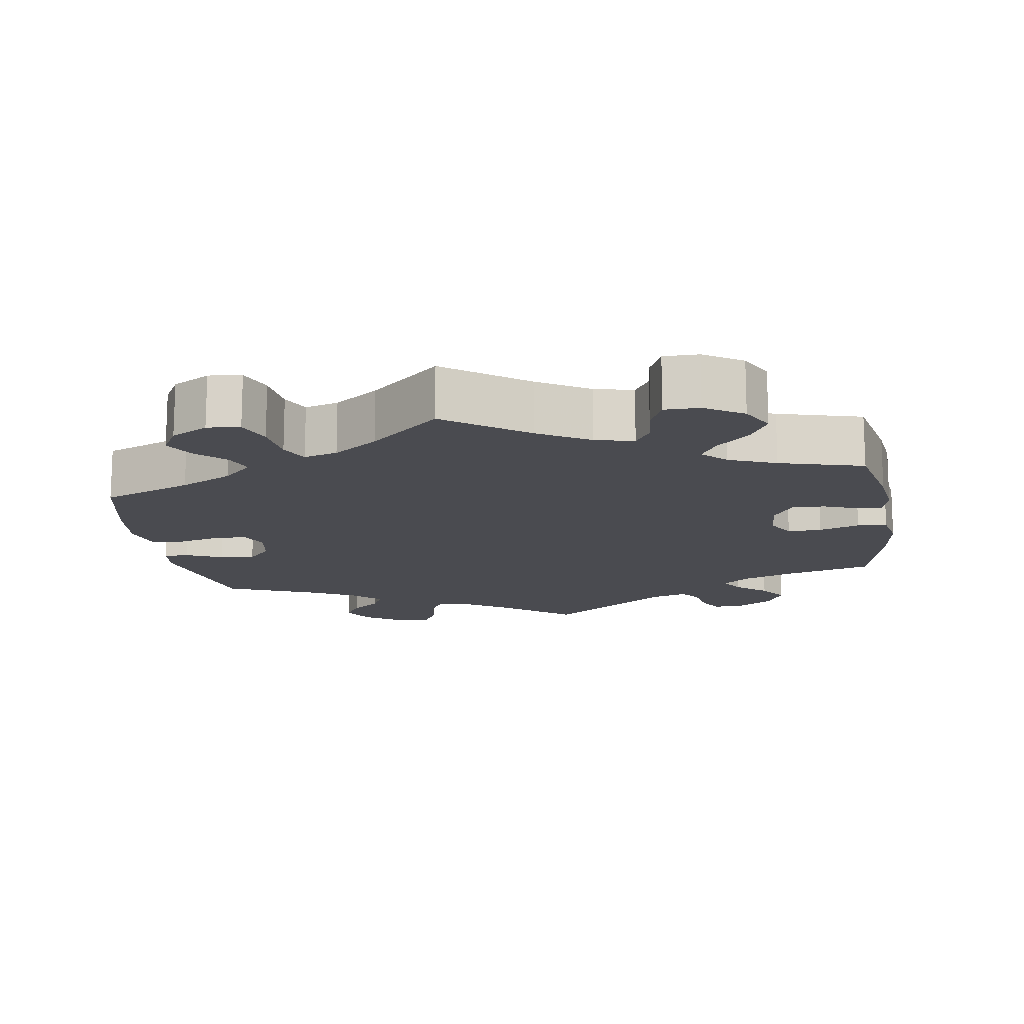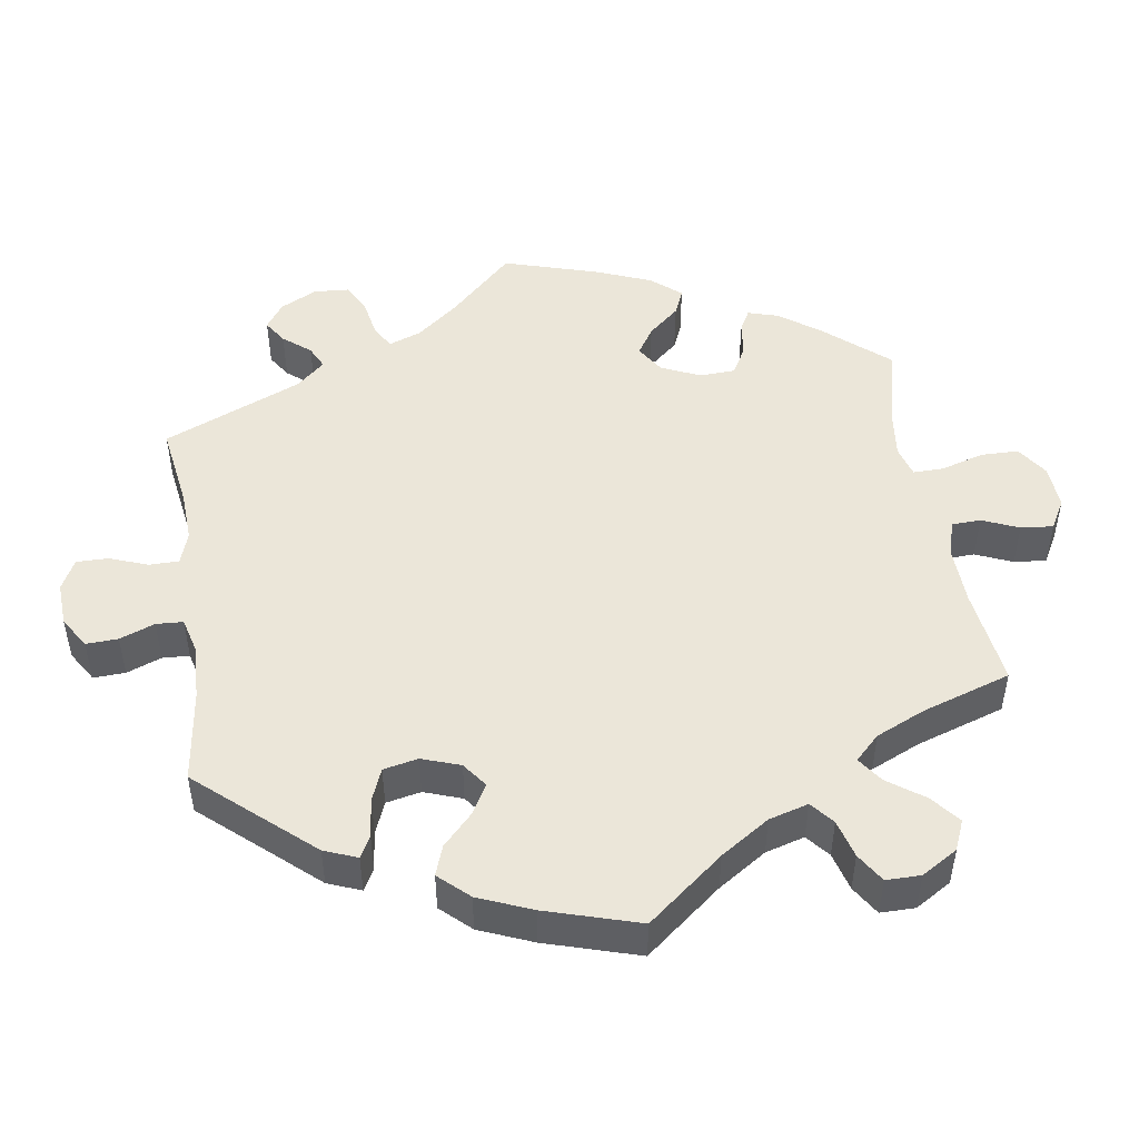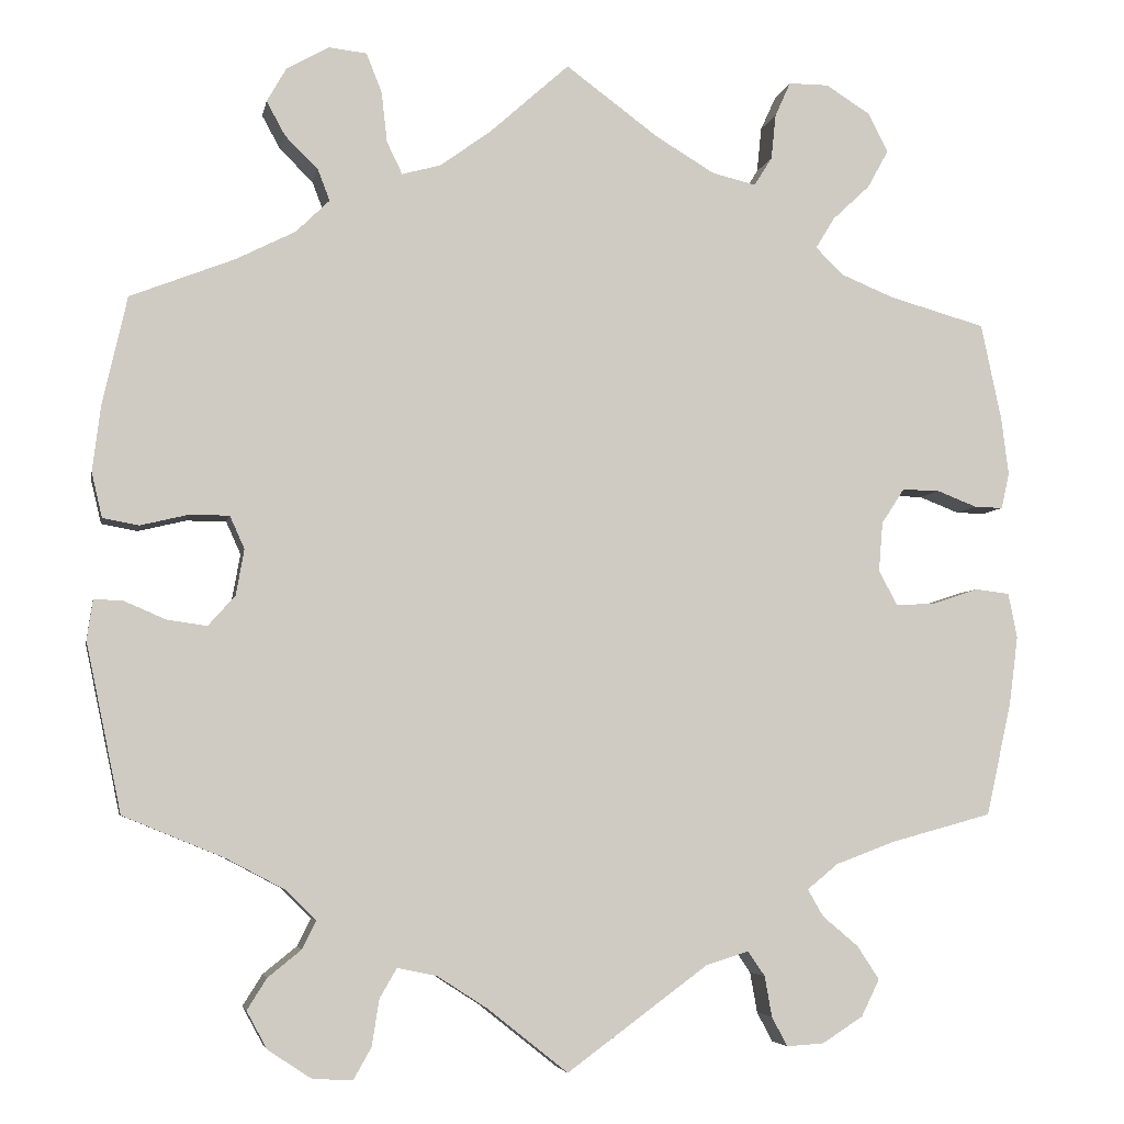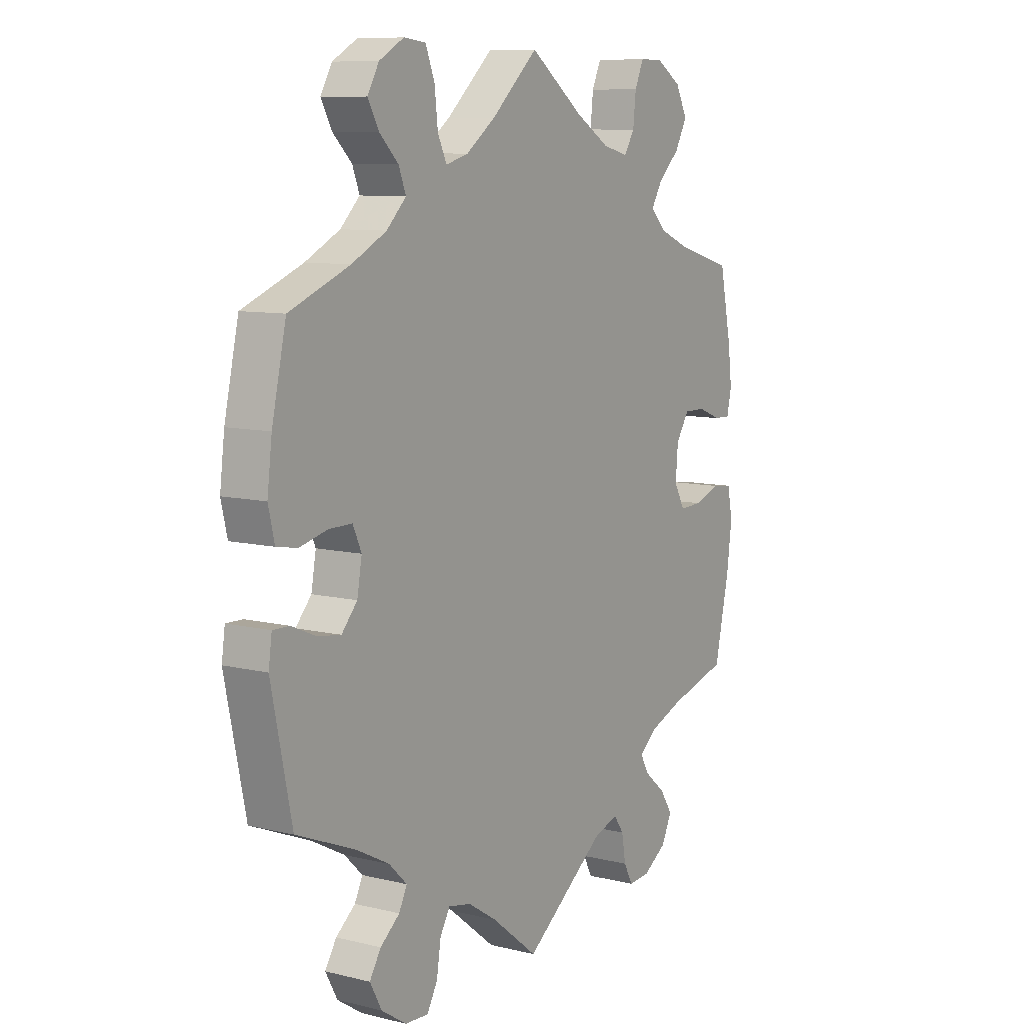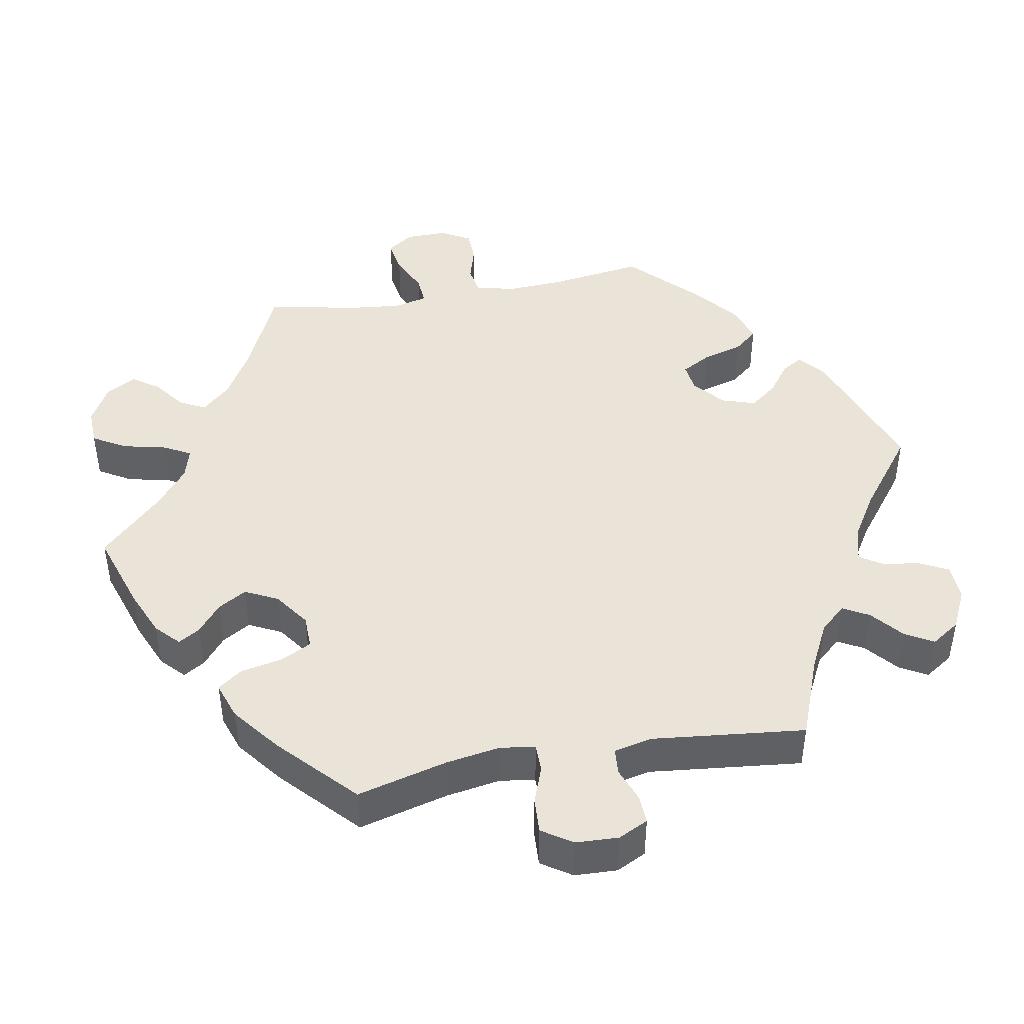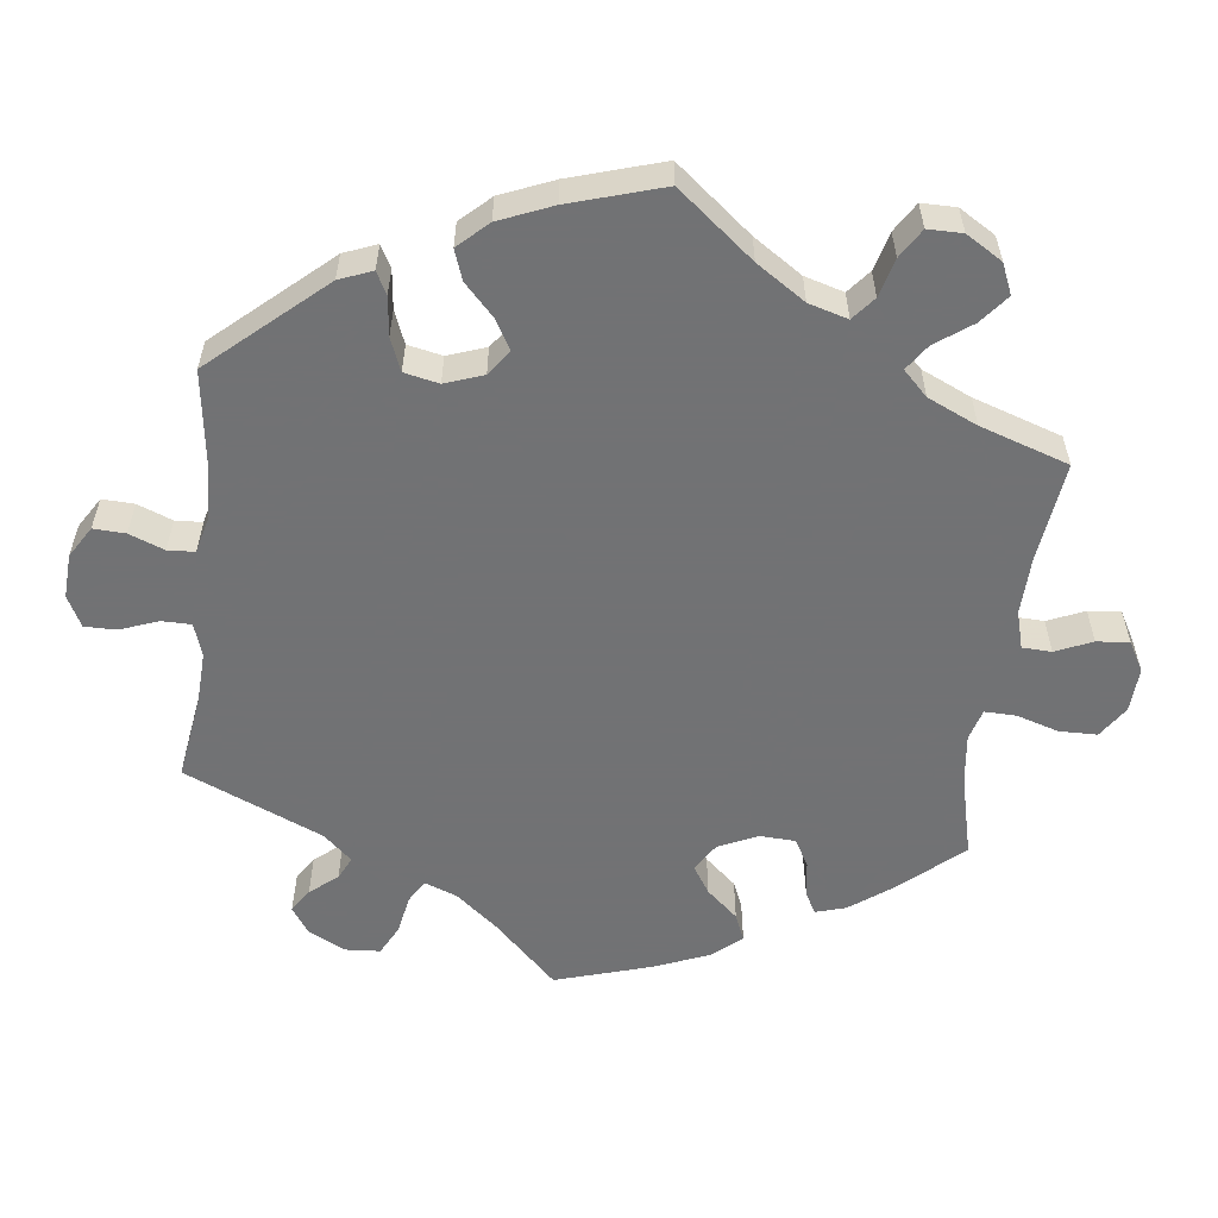
<metadata>
{"format":"obj","ext":"obj","renderer":"f3d","projection":"perspective","resolution":1024,"background":"white","views":[{"elev":-14.4,"azim":9.1,"up":"+Y"},{"elev":47.4,"azim":-69.0,"up":"+Y"},{"elev":-5.1,"azim":-10.8,"up":"+Z"},{"elev":9.3,"azim":-57.4,"up":"+Z"},{"elev":43.3,"azim":139.5,"up":"+Y"},{"elev":-55.6,"azim":-67.2,"up":"+Y"}]}
</metadata>
<code>
v -0.413 0.07 -0.361
v -0.577 0.07 0.097
v 0.389 0.07 0.484
v -0.374 0.07 0.557
v -0.343 0.07 -0.398
v 0.287 0.07 0.613
v 0.415 0.07 0.531
v 0.431 0.07 0.098
v -0.35 0.07 0.599
v 0.34 0.07 -0.371
v -0.395 0.07 0.008
v -0.305 0.07 -0.435
v 0.225 0.07 -0.477
v 0.421 0.07 -0.048
v 0.186 0.07 0.493
v -0.098 0.07 0.532
v -0.462 0.07 0.048
v -0.564 0.07 0.042
v -0.363 0.07 -0.502
v 0.403 0.07 0.055
v 0.562 0.07 0.192
v 0 0.07 -0.62
v 0.419 0.07 0.343
v -0.413 0.07 0.048
v 0 0.07 0.62
v -0.41 0.07 0.36
v -0.26 0.07 -0.624
v 0.469 0.07 -0.046
v 0.173 0.07 -0.493
v 0.526 0.07 0.078
v 0.336 0.07 0.613
v 0.24 0.07 0.48
v 0.477 0.07 0.097
v -0.351 0.07 0.515
v -0.567 0.07 0.177
v 0.37 0.07 -0.558
v -0.16 0.07 0.487
v 0.561 0.07 0.077
v 0.398 0.07 -0.006
v 0.321 0.07 -0.435
v 0.353 0.07 0.37
v -0.538 0.07 -0.056
v 0.365 0.07 -0.472
v -0.238 0.07 -0.585
v -0.229 0.07 -0.528
v -0.487 0.07 -0.078
v 0.392 0.07 -0.513
v 0.343 0.07 0.441
v 0.32 0.07 -0.59
v -0.233 0.07 0.575
v 0.412 0.07 -0.344
v -0.387 0.07 -0.54
v 0.262 0.07 0.515
v -0.226 0.07 0.513
v 0.114 0.07 0.536
v -0.098 0.07 -0.542
v 0.268 0.07 0.571
v -0.298 0.07 0.628
v 0.568 0.07 -0.032
v 0.255 0.07 -0.557
v -0.309 0.07 -0.621
v 0.537 0.07 -0.31
v 0.302 0.07 -0.402
v -0.322 0.07 -0.469
v -0.296 0.07 0.437
v 0.537 0.07 0.31
v 0.32 0.07 0.403
v -0.16 0.07 -0.502
v -0.207 0.07 0.474
v -0.438 0.07 -0.085
v -0.362 0.07 -0.586
v 0.274 0.07 -0.593
v -0.52 0.07 0.034
v -0.573 0.07 -0.055
v 0.571 0.07 0.121
v -0.311 0.07 0.476
v -0.208 0.07 -0.492
v 0.526 0.07 -0.027
v -0.537 0.07 -0.31
v 0.568 0.07 -0.171
v -0.252 0.07 0.623
v -0.58 0.07 -0.104
v 0.39 0.07 0.579
v -0.537 0.07 0.31
v 0.246 0.07 -0.507
v 0.579 0.07 -0.087
v -0.337 0.07 0.397
v -0.405 0.07 -0.048
v -0.413 -0 -0.361
v -0.577 -0 0.097
v 0.389 -0 0.484
v -0.374 -0 0.557
v -0.343 -0 -0.398
v 0.287 -0 0.613
v 0.415 -0 0.531
v 0.431 -0 0.098
v -0.35 -0 0.599
v 0.34 -0 -0.371
v -0.395 -0 0.008
v -0.305 -0 -0.435
v 0.225 -0 -0.477
v 0.421 -0 -0.048
v 0.186 -0 0.493
v -0.098 -0 0.532
v -0.462 -0 0.048
v -0.564 -0 0.042
v -0.363 -0 -0.502
v 0.403 -0 0.055
v 0.562 -0 0.192
v 0 -0 -0.62
v 0.419 -0 0.343
v -0.413 -0 0.048
v 0 -0 0.62
v -0.41 -0 0.36
v -0.26 -0 -0.624
v 0.469 -0 -0.046
v 0.173 -0 -0.493
v 0.526 -0 0.078
v 0.336 -0 0.613
v 0.24 -0 0.48
v 0.477 -0 0.097
v -0.351 -0 0.515
v -0.567 -0 0.177
v 0.37 -0 -0.558
v -0.16 -0 0.487
v 0.561 -0 0.077
v 0.398 -0 -0.006
v 0.321 -0 -0.435
v 0.353 -0 0.37
v -0.538 -0 -0.056
v 0.365 -0 -0.472
v -0.238 -0 -0.585
v -0.229 -0 -0.528
v -0.487 -0 -0.078
v 0.392 -0 -0.513
v 0.343 -0 0.441
v 0.32 -0 -0.59
v -0.233 -0 0.575
v 0.412 -0 -0.344
v -0.387 -0 -0.54
v 0.262 -0 0.515
v -0.226 -0 0.513
v 0.114 -0 0.536
v -0.098 -0 -0.542
v 0.268 -0 0.571
v -0.298 -0 0.628
v 0.568 -0 -0.032
v 0.255 -0 -0.557
v -0.309 -0 -0.621
v 0.537 -0 -0.31
v 0.302 -0 -0.402
v -0.322 -0 -0.469
v -0.296 -0 0.437
v 0.537 -0 0.31
v 0.32 -0 0.403
v -0.16 -0 -0.502
v -0.207 -0 0.474
v -0.438 -0 -0.085
v -0.362 -0 -0.586
v 0.274 -0 -0.593
v -0.52 -0 0.034
v -0.573 -0 -0.055
v 0.571 -0 0.121
v -0.311 -0 0.476
v -0.208 -0 -0.492
v 0.526 -0 -0.027
v -0.537 -0 -0.31
v 0.568 -0 -0.171
v -0.252 -0 0.623
v -0.58 -0 -0.104
v 0.39 -0 0.579
v -0.537 -0 0.31
v 0.246 -0 -0.507
v 0.579 -0 -0.087
v -0.337 -0 0.397
v -0.405 -0 -0.048
f 1 79 82 74
f 5 1 74 42
f 12 5 42 46
f 71 52 19 64
f 71 64 12
f 61 71 12
f 45 44 27 61
f 77 45 61 12
f 68 77 12 46
f 29 22 56
f 13 29 56 68
f 49 72 60 85
f 49 85 13
f 36 49 13
f 40 43 47 36
f 63 40 36 13
f 86 80 62 51
f 86 51 10
f 28 78 59 86
f 14 28 86 10
f 39 14 10 63
f 75 38 30 33
f 75 33 8
f 23 66 21 75
f 41 23 75 8
f 67 41 8 20
f 83 7 3 48
f 83 48 67
f 31 83 67
f 53 57 6 31
f 32 53 31 67
f 15 32 67 20
f 16 25 55
f 37 16 55 15
f 69 37 15 20
f 58 81 50 54
f 58 54 69
f 9 58 69
f 76 34 4 9
f 65 76 9 69
f 87 65 69 20
f 2 35 84 26
f 17 73 18 2
f 24 17 2 26
f 11 24 26 87
f 13 68 46 70
f 63 13 70 88
f 39 63 88 11
f 11 87 20 39
f 162 170 167 89
f 130 162 89 93
f 134 130 93 100
f 152 107 140 159
f 100 152 159
f 100 159 149
f 149 115 132 133
f 100 149 133 165
f 134 100 165 156
f 144 110 117
f 156 144 117 101
f 173 148 160 137
f 101 173 137
f 101 137 124
f 124 135 131 128
f 101 124 128 151
f 139 150 168 174
f 98 139 174
f 174 147 166 116
f 98 174 116 102
f 151 98 102 127
f 121 118 126 163
f 96 121 163
f 163 109 154 111
f 96 163 111 129
f 108 96 129 155
f 136 91 95 171
f 155 136 171
f 155 171 119
f 119 94 145 141
f 155 119 141 120
f 108 155 120 103
f 143 113 104
f 103 143 104 125
f 108 103 125 157
f 142 138 169 146
f 157 142 146
f 157 146 97
f 97 92 122 164
f 157 97 164 153
f 108 157 153 175
f 114 172 123 90
f 90 106 161 105
f 114 90 105 112
f 175 114 112 99
f 158 134 156 101
f 176 158 101 151
f 99 176 151 127
f 127 108 175 99
f 82 170 162 74
f 74 162 130 42
f 42 130 134 46
f 46 134 158 70
f 70 158 176 88
f 88 176 99 11
f 11 99 112 24
f 24 112 105 17
f 17 105 161 73
f 73 161 106 18
f 18 106 90 2
f 2 90 123 35
f 35 123 172 84
f 84 172 114 26
f 26 114 175 87
f 87 175 153 65
f 65 153 164 76
f 76 164 122 34
f 34 122 92 4
f 4 92 97 9
f 9 97 146 58
f 58 146 169 81
f 81 169 138 50
f 50 138 142 54
f 54 142 157 69
f 69 157 125 37
f 37 125 104 16
f 16 104 113 25
f 25 113 143 55
f 55 143 103 15
f 15 103 120 32
f 32 120 141 53
f 53 141 145 57
f 57 145 94 6
f 6 94 119 31
f 31 119 171 83
f 83 171 95 7
f 7 95 91 3
f 3 91 136 48
f 48 136 155 67
f 67 155 129 41
f 41 129 111 23
f 23 111 154 66
f 66 154 109 21
f 21 109 163 75
f 75 163 126 38
f 38 126 118 30
f 30 118 121 33
f 33 121 96 8
f 8 96 108 20
f 20 108 127 39
f 39 127 102 14
f 14 102 116 28
f 28 116 166 78
f 78 166 147 59
f 59 147 174 86
f 86 174 168 80
f 80 168 150 62
f 62 150 139 51
f 51 139 98 10
f 10 98 151 63
f 63 151 128 40
f 40 128 131 43
f 43 131 135 47
f 47 135 124 36
f 36 124 137 49
f 49 137 160 72
f 72 160 148 60
f 60 148 173 85
f 85 173 101 13
f 13 101 117 29
f 29 117 110 22
f 22 110 144 56
f 56 144 156 68
f 68 156 165 77
f 77 165 133 45
f 45 133 132 44
f 44 132 115 27
f 27 115 149 61
f 61 149 159 71
f 71 159 140 52
f 52 140 107 19
f 19 107 152 64
f 64 152 100 12
f 12 100 93 5
f 5 93 89 1
f 1 89 167 79
f 79 167 170 82

</code>
